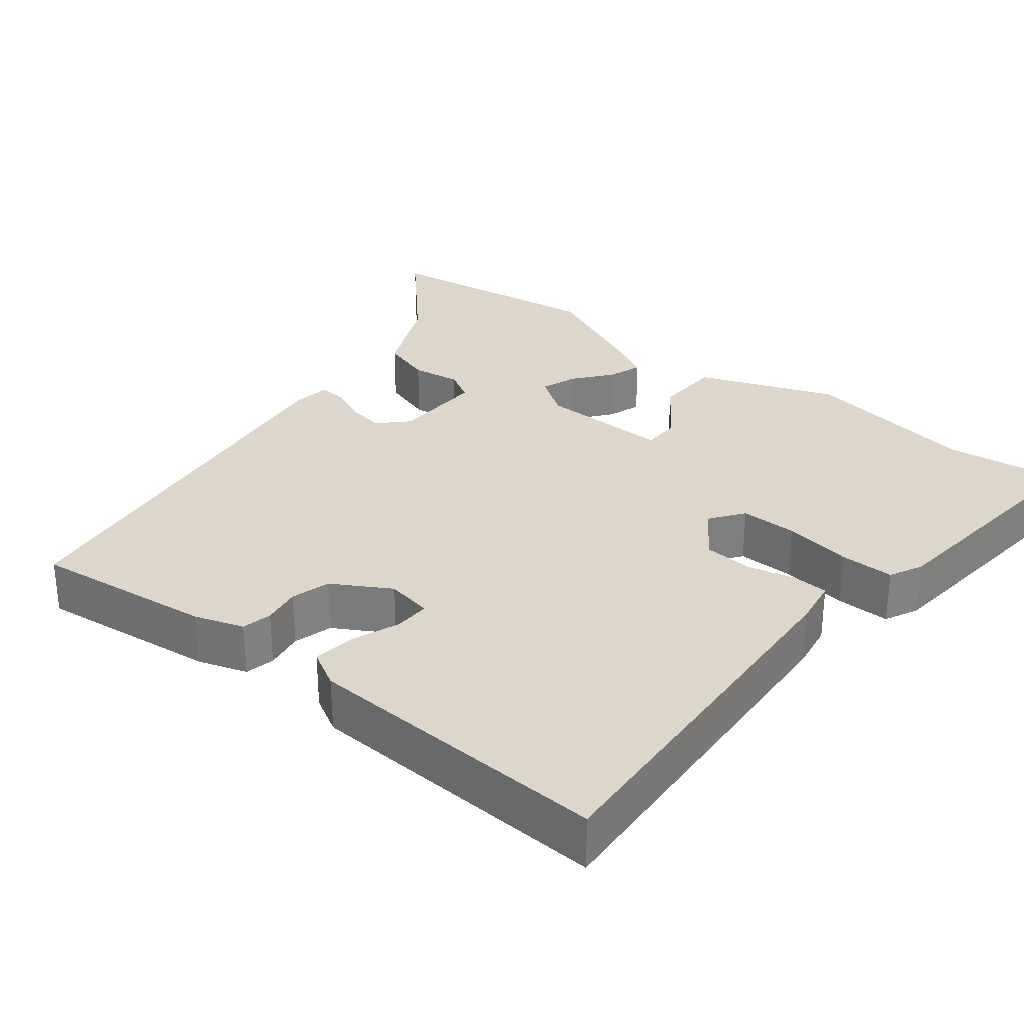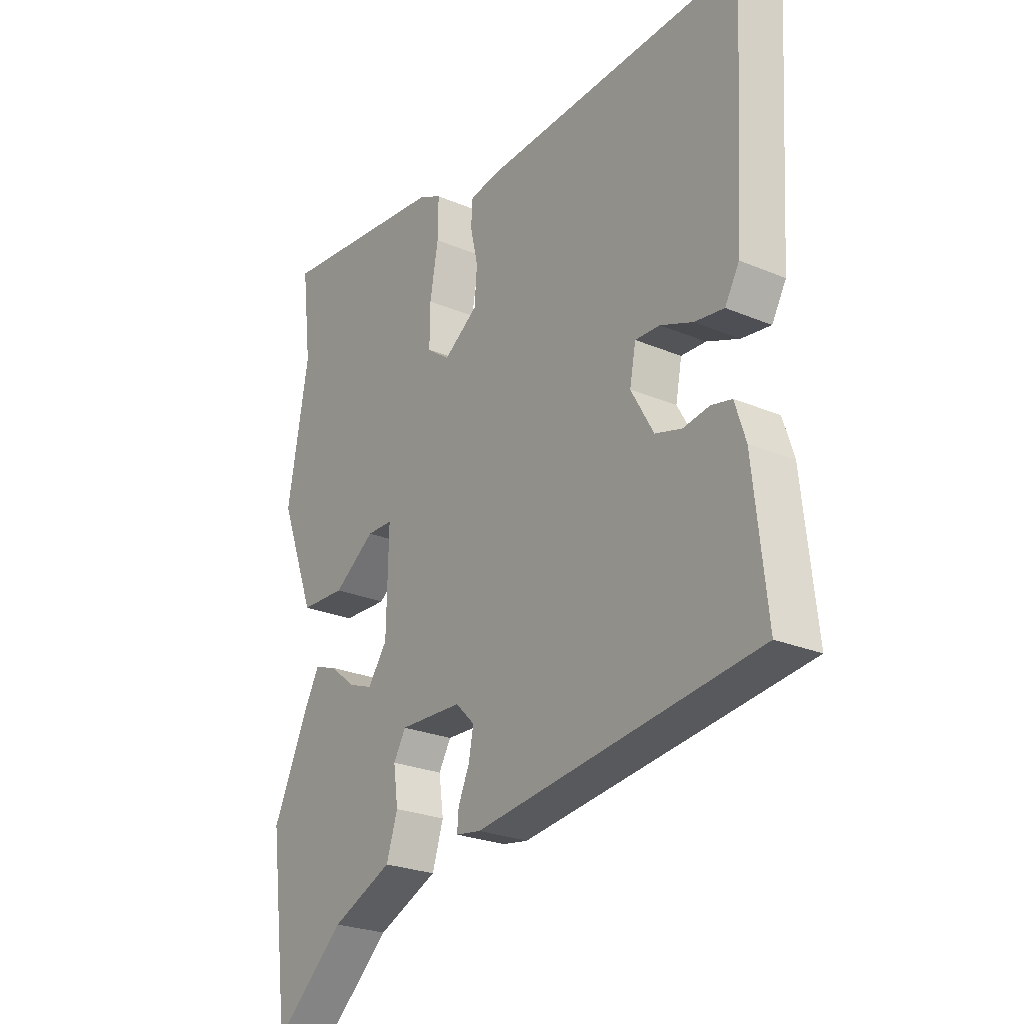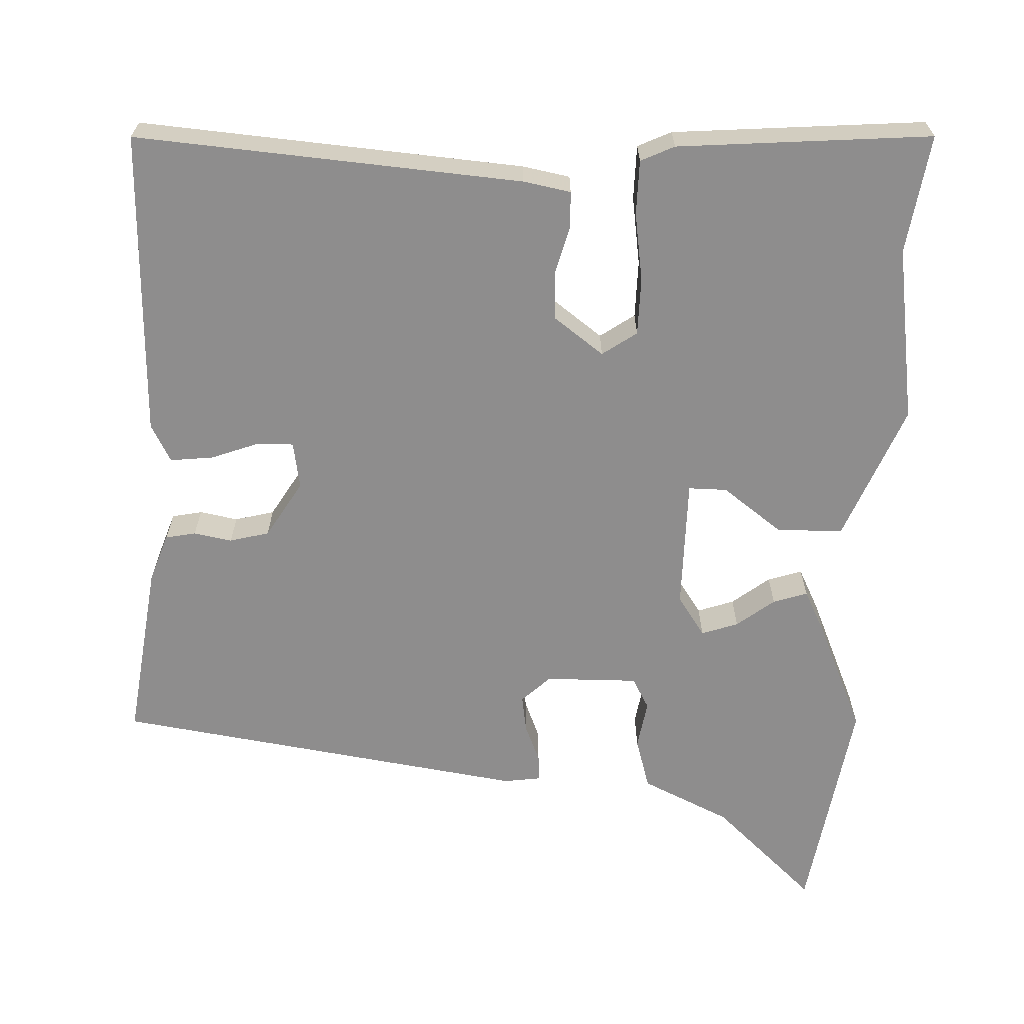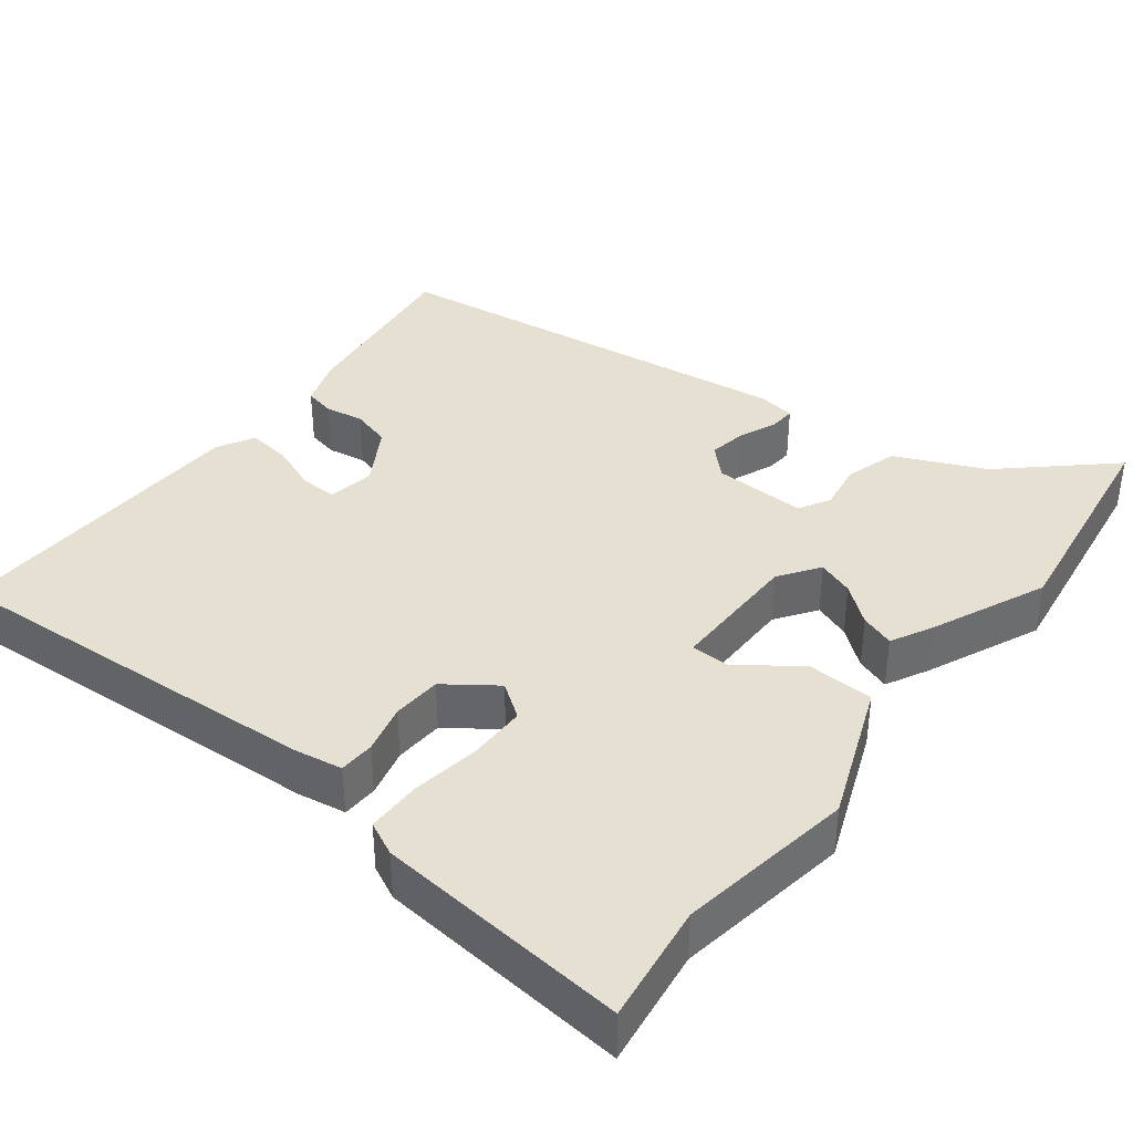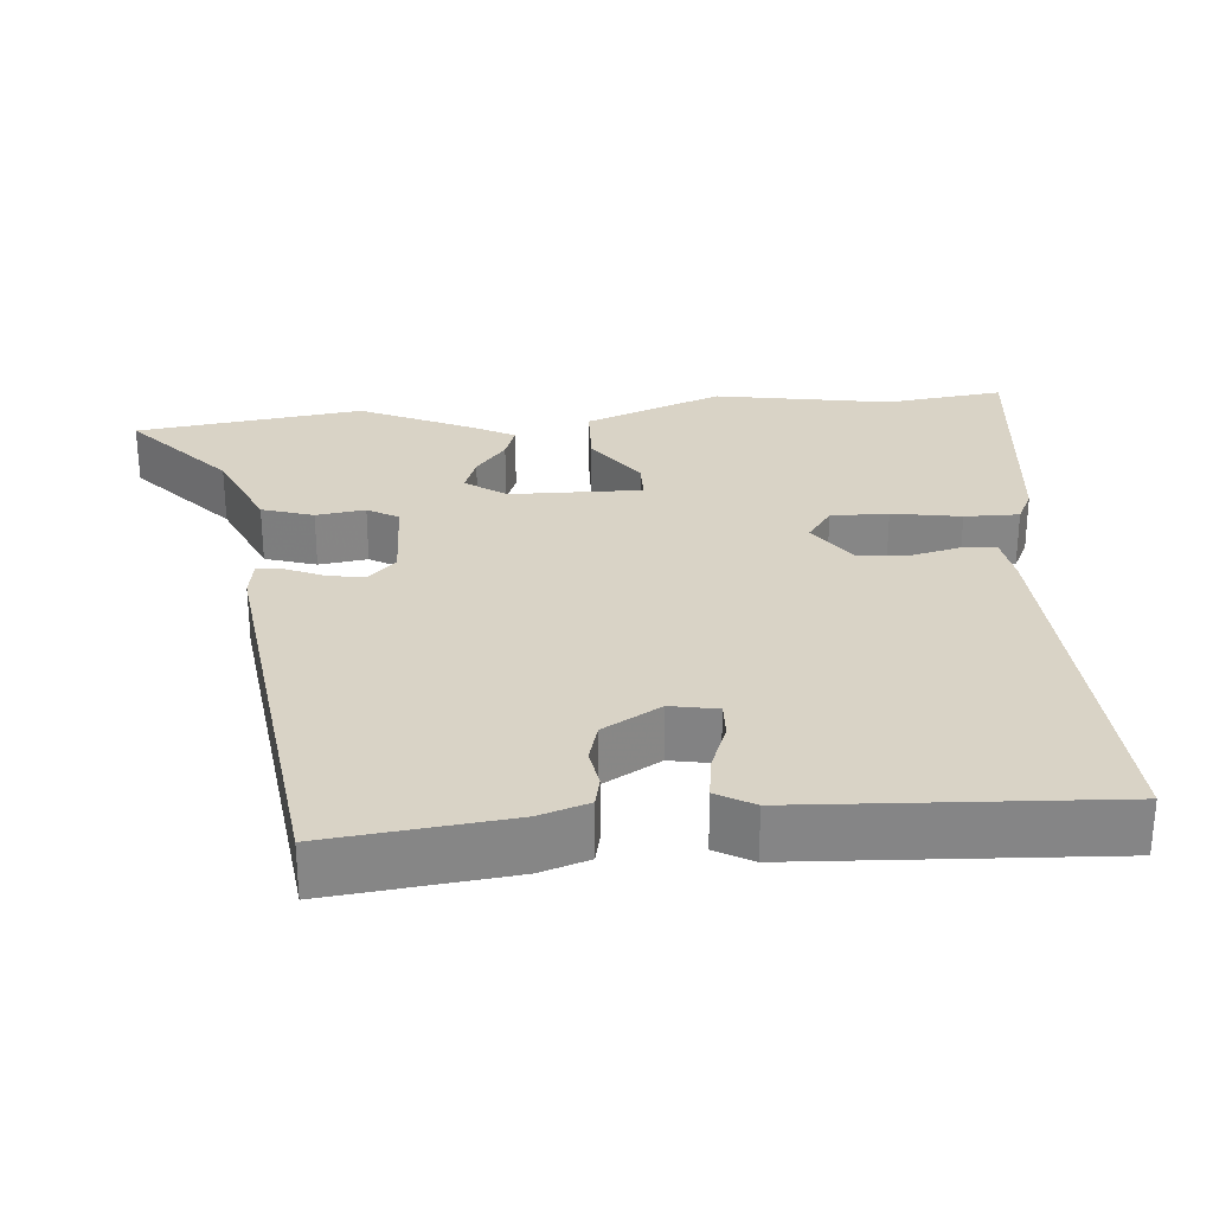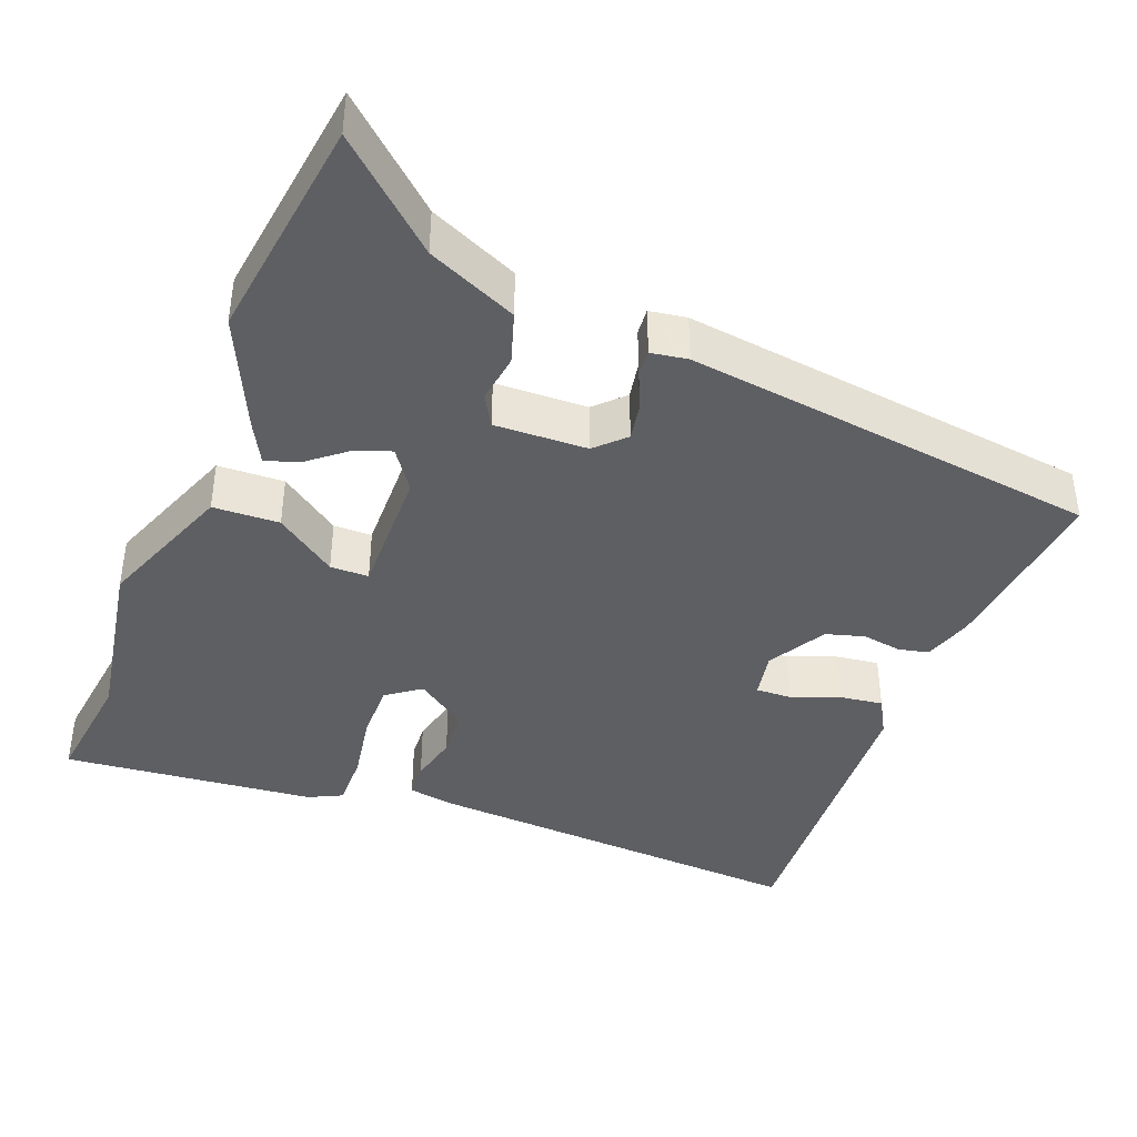
<metadata>
{"format":"obj","ext":"obj","renderer":"f3d","projection":"perspective","resolution":1024,"background":"white","views":[{"elev":30.4,"azim":-52.0,"up":"+Y"},{"elev":-24.9,"azim":-124.6,"up":"+Z"},{"elev":-64.7,"azim":-3.8,"up":"+Y"},{"elev":38.4,"azim":37.0,"up":"+Y"},{"elev":28.3,"azim":-95.1,"up":"+Y"},{"elev":-41.1,"azim":158.4,"up":"+Y"}]}
</metadata>
<code>
v 0.524 0.07 -0.312
v 0.485 0.07 -0.614
v 0.347 0.07 -0.492
v 0.228 0.07 -0.44
v 0.206 0.07 -0.372
v 0.215 0.07 -0.307
v 0.191 0.07 -0.266
v 0.068 0.07 -0.271
v 0.031 0.07 -0.308
v 0.04 0.07 -0.357
v 0.062 0.07 -0.407
v 0.065 0.07 -0.442
v 0.016 0.07 -0.45
v -0.536 0.07 -0.383
v -0.51 0.07 -0.143
v -0.489 0.07 -0.078
v -0.449 0.07 -0.069
v -0.398 0.07 -0.077
v -0.346 0.07 -0.062
v -0.302 0.07 0.015
v -0.314 0.07 0.077
v -0.362 0.07 0.075
v -0.425 0.07 0.05
v -0.482 0.07 0.042
v -0.51 0.07 0.091
v -0.534 0.07 0.499
v -0.021 0.07 0.473
v 0.042 0.07 0.463
v 0.045 0.07 0.416
v 0.03 0.07 0.351
v 0.035 0.07 0.286
v 0.102 0.07 0.239
v 0.147 0.07 0.272
v 0.146 0.07 0.348
v 0.13 0.07 0.439
v 0.129 0.07 0.511
v 0.173 0.07 0.533
v 0.508 0.07 0.569
v 0.489 0.07 0.411
v 0.53 0.07 0.178
v 0.461 0.07 -0.005
v 0.373 0.07 -0.009
v 0.292 0.07 0.048
v 0.241 0.07 0.047
v 0.245 0.07 -0.128
v 0.283 0.07 -0.181
v 0.331 0.07 -0.163
v 0.38 0.07 -0.123
v 0.425 0.07 -0.107
v 0.455 0.07 -0.163
v 0.524 0 -0.312
v 0.485 0 -0.614
v 0.347 0 -0.492
v 0.228 0 -0.44
v 0.206 0 -0.372
v 0.215 0 -0.307
v 0.191 0 -0.266
v 0.068 0 -0.271
v 0.031 0 -0.308
v 0.04 0 -0.357
v 0.062 0 -0.407
v 0.065 0 -0.442
v 0.016 0 -0.45
v -0.536 0 -0.383
v -0.51 0 -0.143
v -0.489 0 -0.078
v -0.449 0 -0.069
v -0.398 0 -0.077
v -0.346 0 -0.062
v -0.302 0 0.015
v -0.314 0 0.077
v -0.362 0 0.075
v -0.425 0 0.05
v -0.482 0 0.042
v -0.51 0 0.091
v -0.534 0 0.499
v -0.021 0 0.473
v 0.042 0 0.463
v 0.045 0 0.416
v 0.03 0 0.351
v 0.035 0 0.286
v 0.102 0 0.239
v 0.147 0 0.272
v 0.146 0 0.348
v 0.13 0 0.439
v 0.129 0 0.511
v 0.173 0 0.533
v 0.508 0 0.569
v 0.489 0 0.411
v 0.53 0 0.178
v 0.461 0 -0.005
v 0.373 0 -0.009
v 0.292 0 0.048
v 0.241 0 0.047
v 0.245 0 -0.128
v 0.283 0 -0.181
v 0.331 0 -0.163
v 0.38 0 -0.123
v 0.425 0 -0.107
v 0.455 0 -0.163
f 47 48 49 50
f 46 47 50 1
f 40 41 42 43
f 39 40 43 44
f 38 39 44
f 37 38 44
f 34 35 36 37
f 33 34 37 44
f 32 33 44 45
f 27 28 29 30
f 27 30 31
f 26 27 31
f 22 23 24 25
f 21 22 25 26
f 15 16 17 18
f 15 18 19
f 14 15 19
f 13 14 19
f 10 11 12 13
f 9 10 13 19
f 8 9 19 20
f 3 4 5 6
f 3 6 7
f 46 1 2 3
f 45 46 3 7
f 21 26 31 32
f 20 21 32 45
f 7 8 20 45
f 100 99 98 97
f 51 100 97 96
f 93 92 91 90
f 94 93 90 89
f 94 89 88
f 94 88 87
f 87 86 85 84
f 94 87 84 83
f 95 94 83 82
f 80 79 78 77
f 81 80 77
f 81 77 76
f 75 74 73 72
f 76 75 72 71
f 68 67 66 65
f 69 68 65
f 69 65 64
f 69 64 63
f 63 62 61 60
f 69 63 60 59
f 70 69 59 58
f 56 55 54 53
f 57 56 53
f 53 52 51 96
f 57 53 96 95
f 82 81 76 71
f 95 82 71 70
f 95 70 58 57
f 1 51 52 2
f 2 52 53 3
f 3 53 54 4
f 4 54 55 5
f 5 55 56 6
f 6 56 57 7
f 7 57 58 8
f 8 58 59 9
f 9 59 60 10
f 10 60 61 11
f 11 61 62 12
f 12 62 63 13
f 13 63 64 14
f 14 64 65 15
f 15 65 66 16
f 16 66 67 17
f 17 67 68 18
f 18 68 69 19
f 19 69 70 20
f 20 70 71 21
f 21 71 72 22
f 22 72 73 23
f 23 73 74 24
f 24 74 75 25
f 25 75 76 26
f 26 76 77 27
f 27 77 78 28
f 28 78 79 29
f 29 79 80 30
f 30 80 81 31
f 31 81 82 32
f 32 82 83 33
f 33 83 84 34
f 34 84 85 35
f 35 85 86 36
f 36 86 87 37
f 37 87 88 38
f 38 88 89 39
f 39 89 90 40
f 40 90 91 41
f 41 91 92 42
f 42 92 93 43
f 43 93 94 44
f 44 94 95 45
f 45 95 96 46
f 46 96 97 47
f 47 97 98 48
f 48 98 99 49
f 49 99 100 50
f 50 100 51 1

</code>
